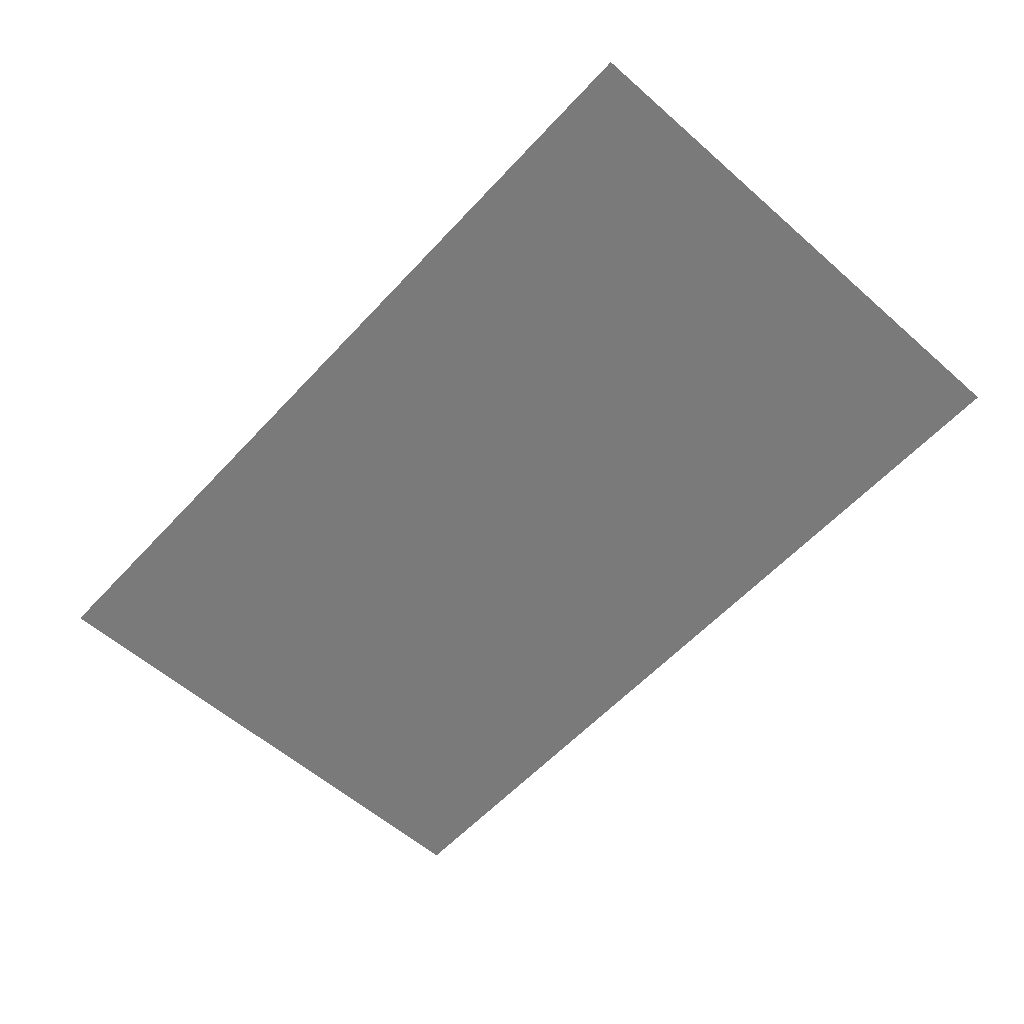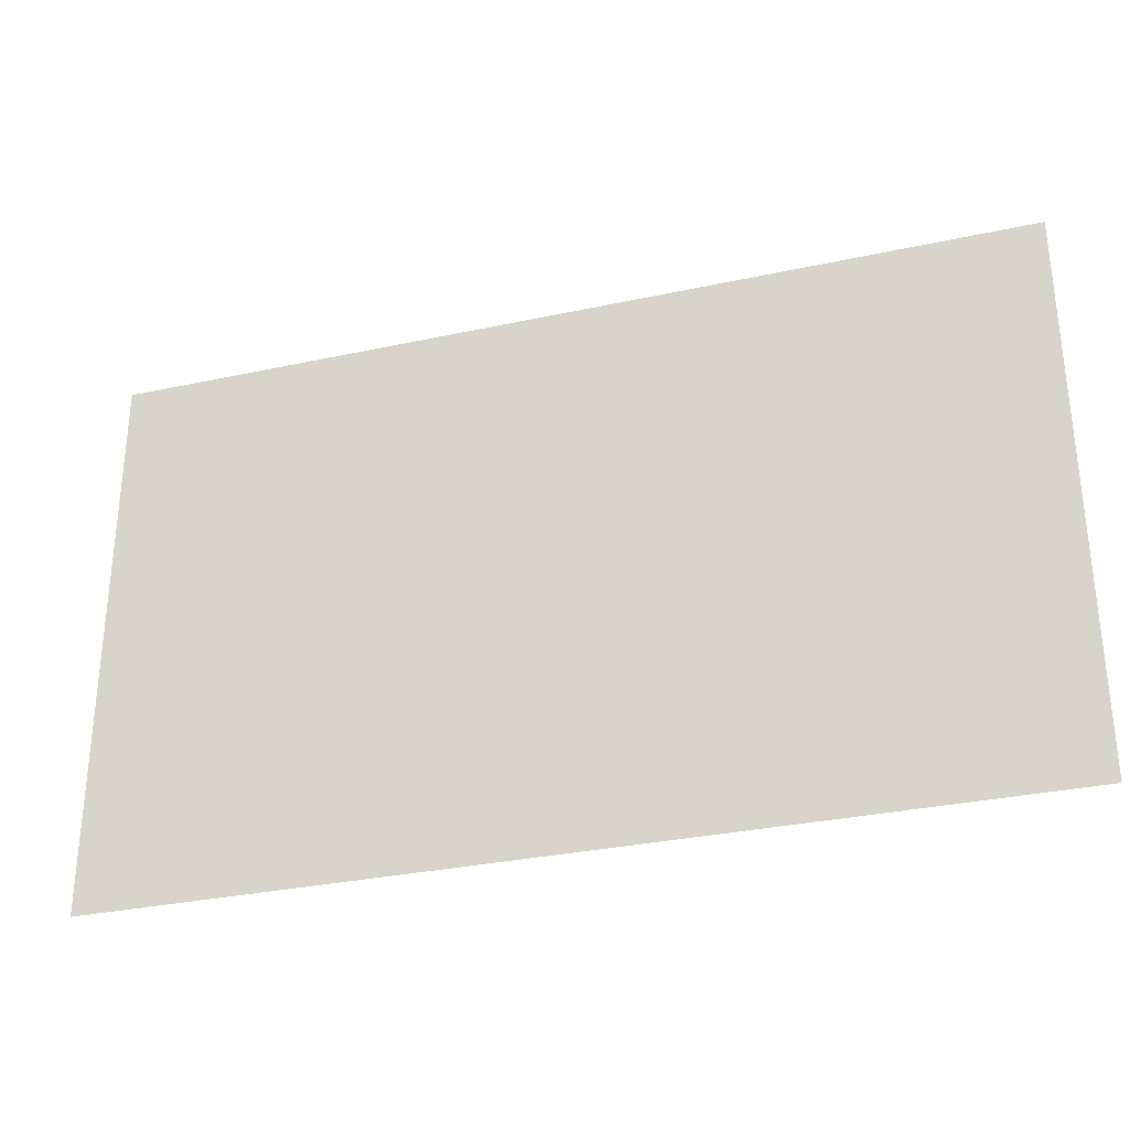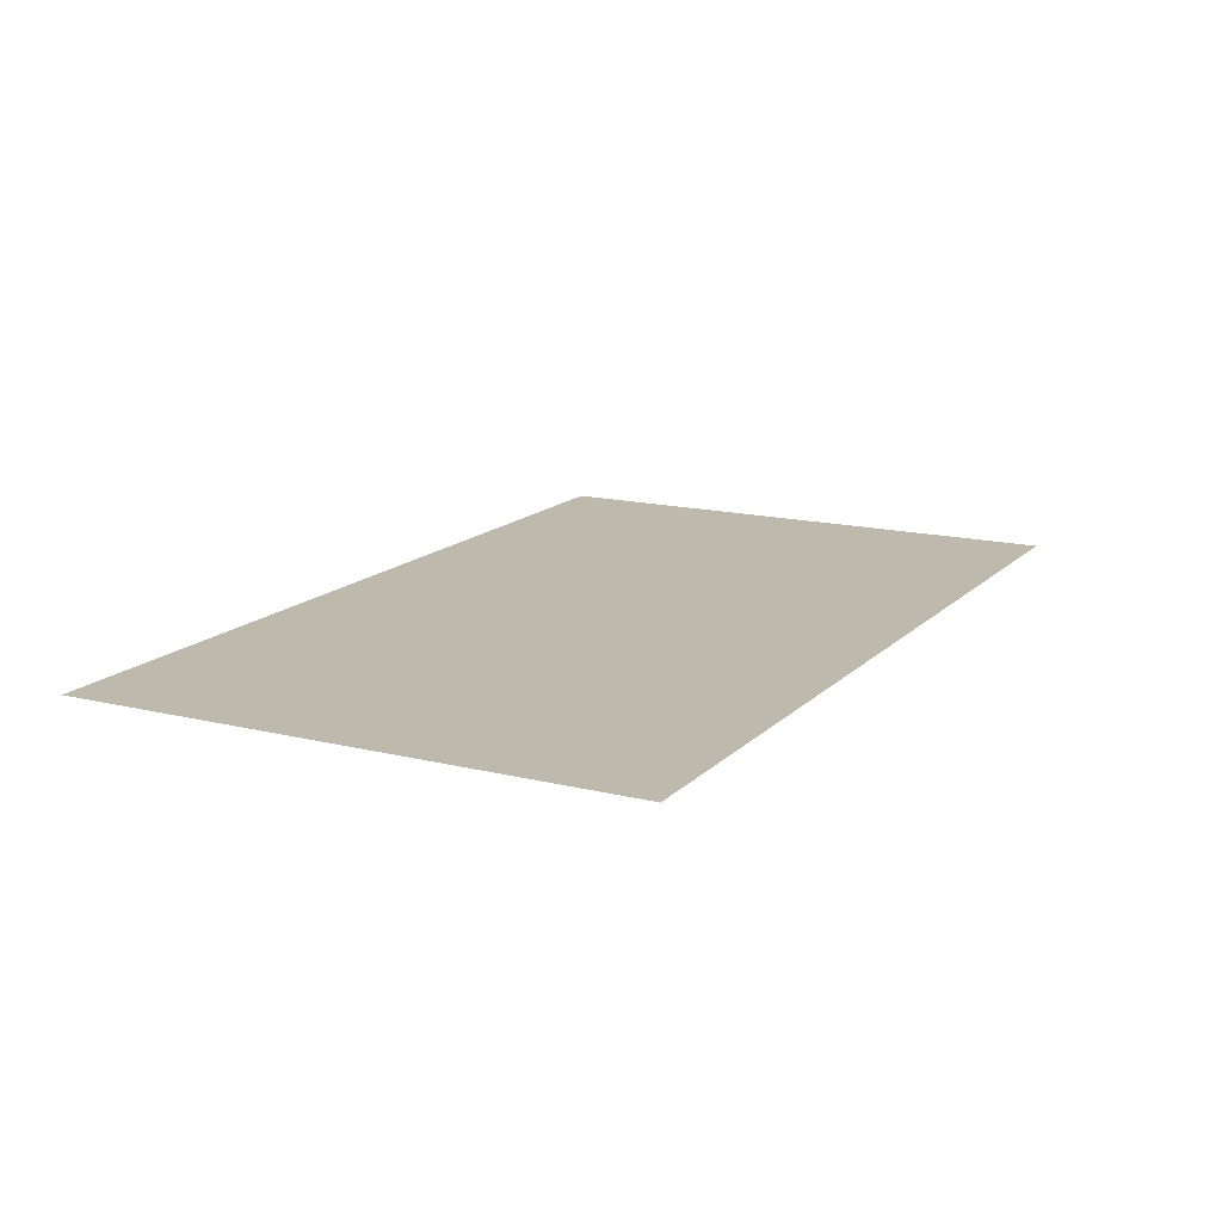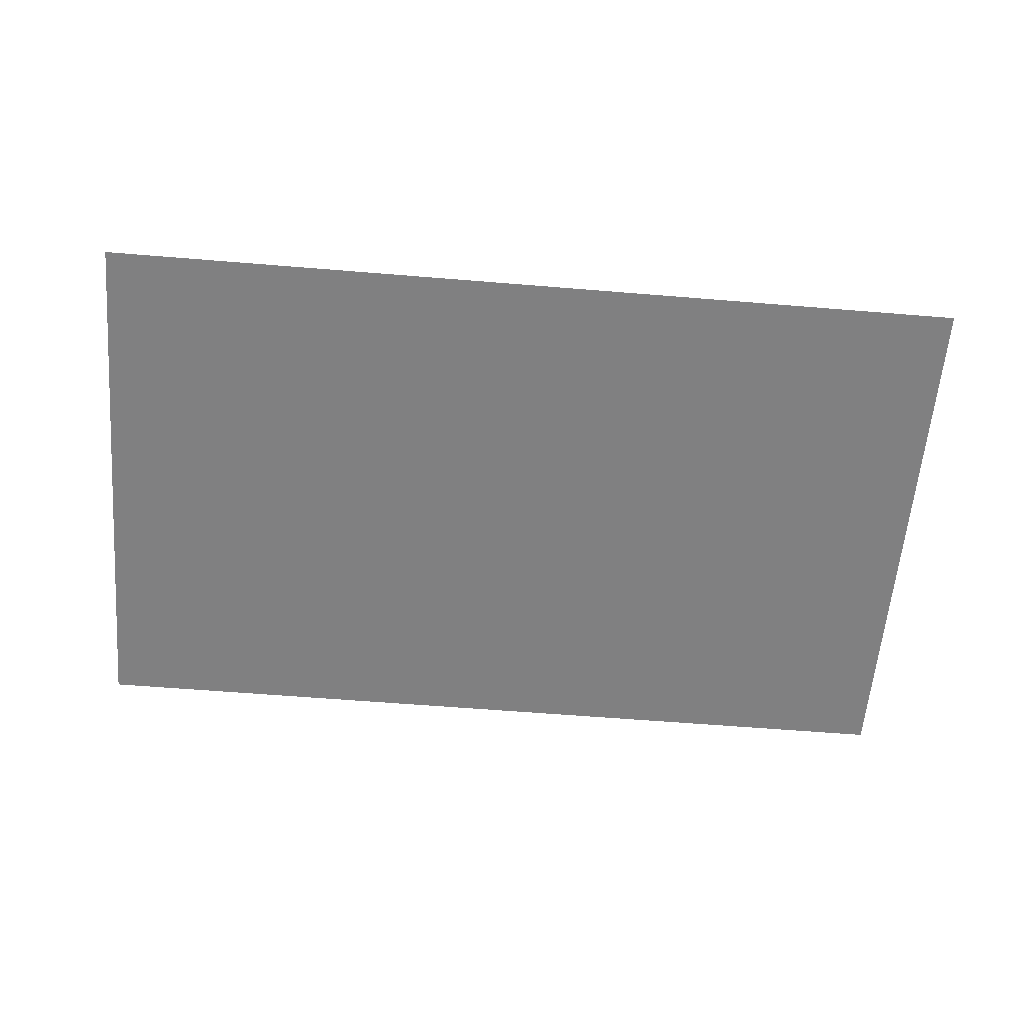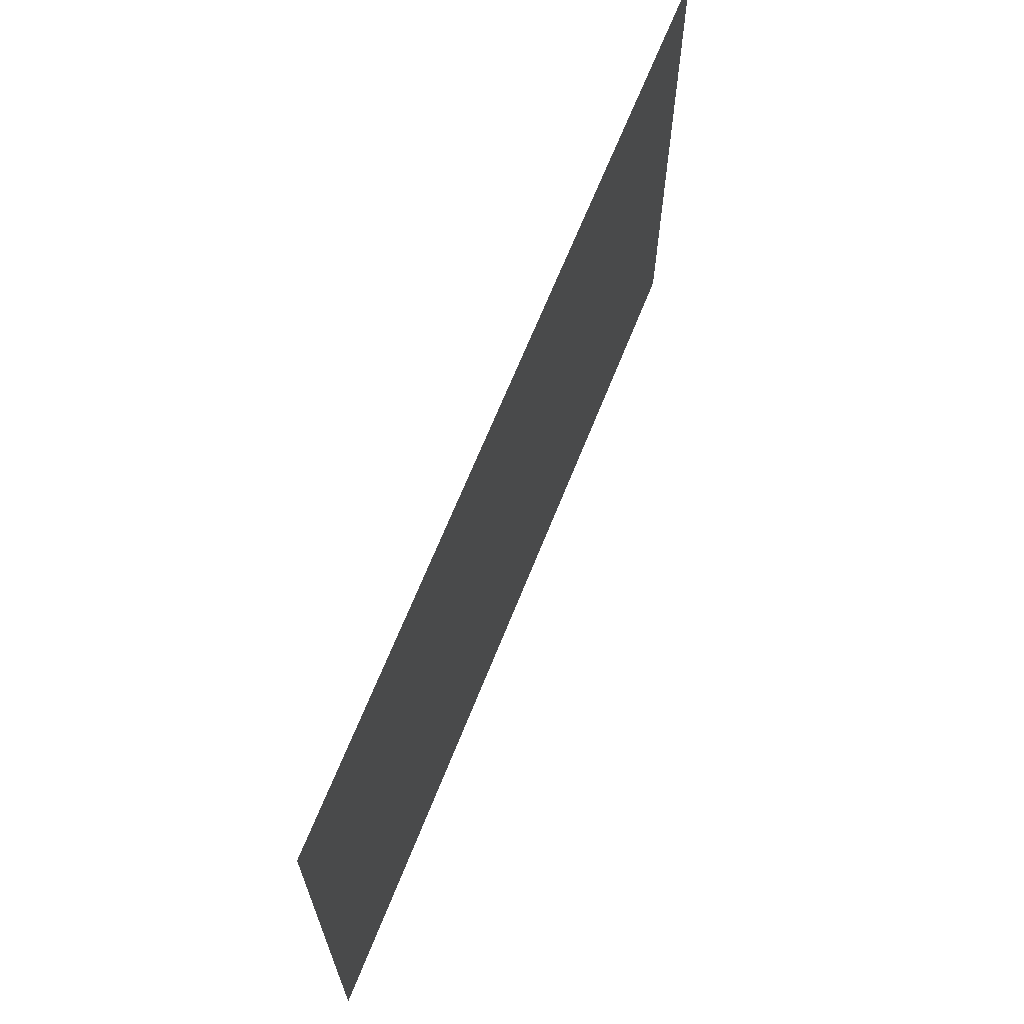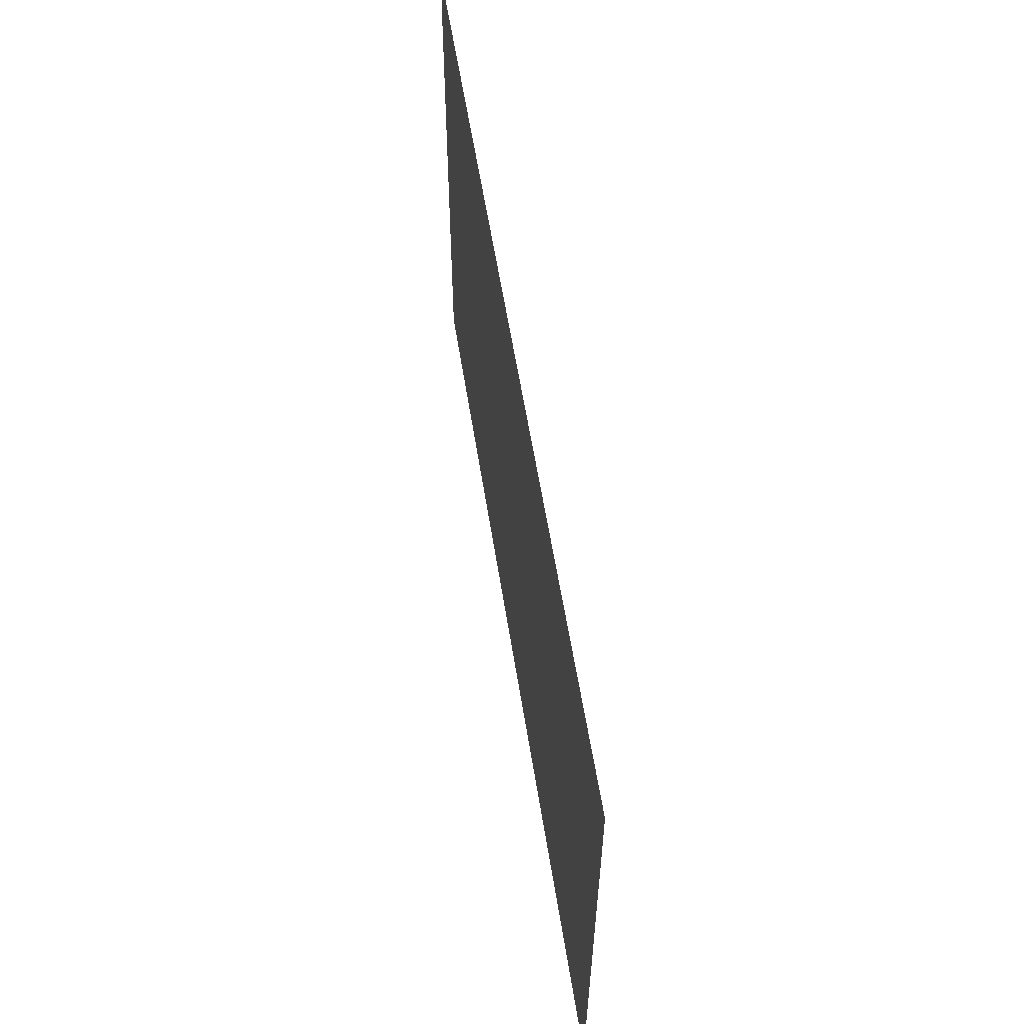
<metadata>
{"format":"obj","ext":"obj","renderer":"f3d","projection":"perspective","resolution":1024,"background":"white","views":[{"elev":-58.1,"azim":-132.2,"up":"+Z"},{"elev":-31.1,"azim":17.3,"up":"+Y"},{"elev":15.0,"azim":-62.2,"up":"+Z"},{"elev":-60.0,"azim":175.2,"up":"+Z"},{"elev":65.9,"azim":-68.4,"up":"+Y"},{"elev":57.9,"azim":81.1,"up":"+Y"}]}
</metadata>
<code>
o horPlane-9
v -2.435 1.5 -0
v -2.435 -1.5 -0
v 2.435 1.5 0
v 2.435 -1.5 0
v -2.435 0 -0
v 2.435 -0 0
v 0 1.5 0
v -0 -1.5 0
v 0 0 0
f 9 8 4 6
f 7 9 6 3
f 1 5 9 7
f 5 2 8 9

</code>
